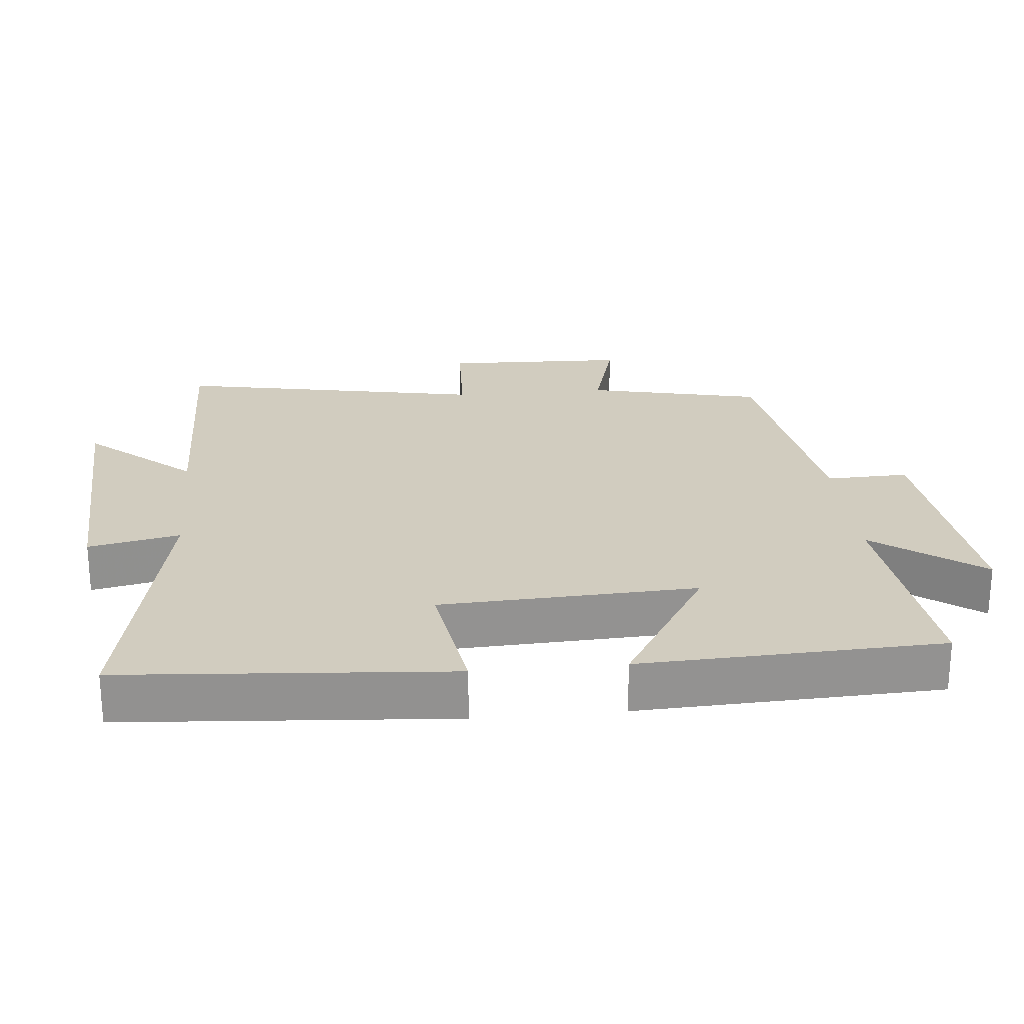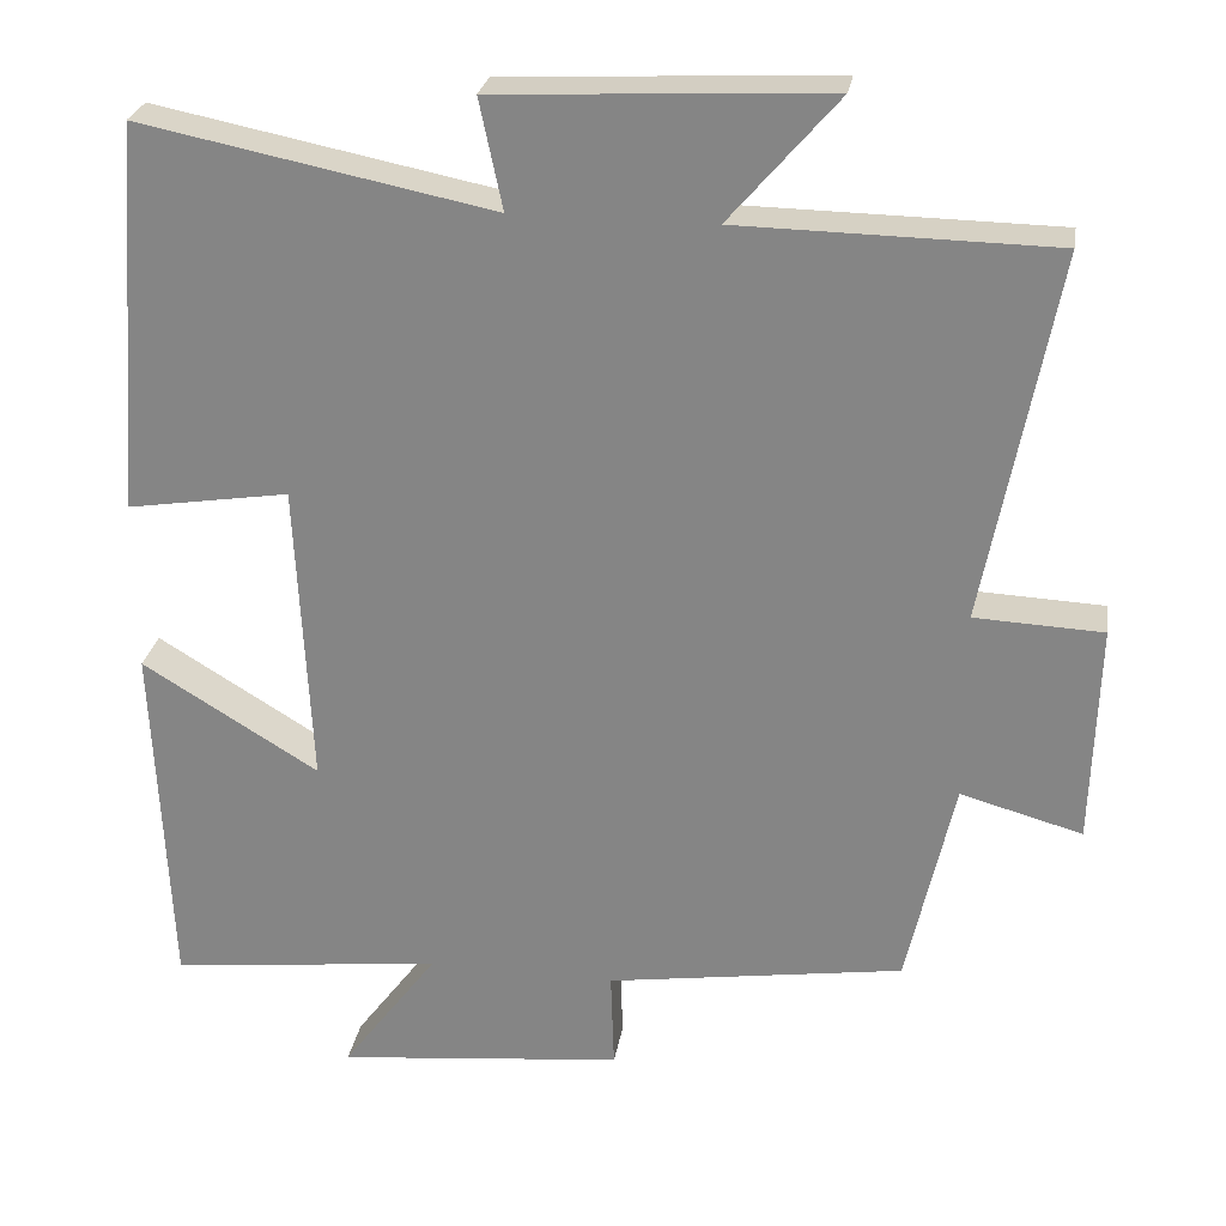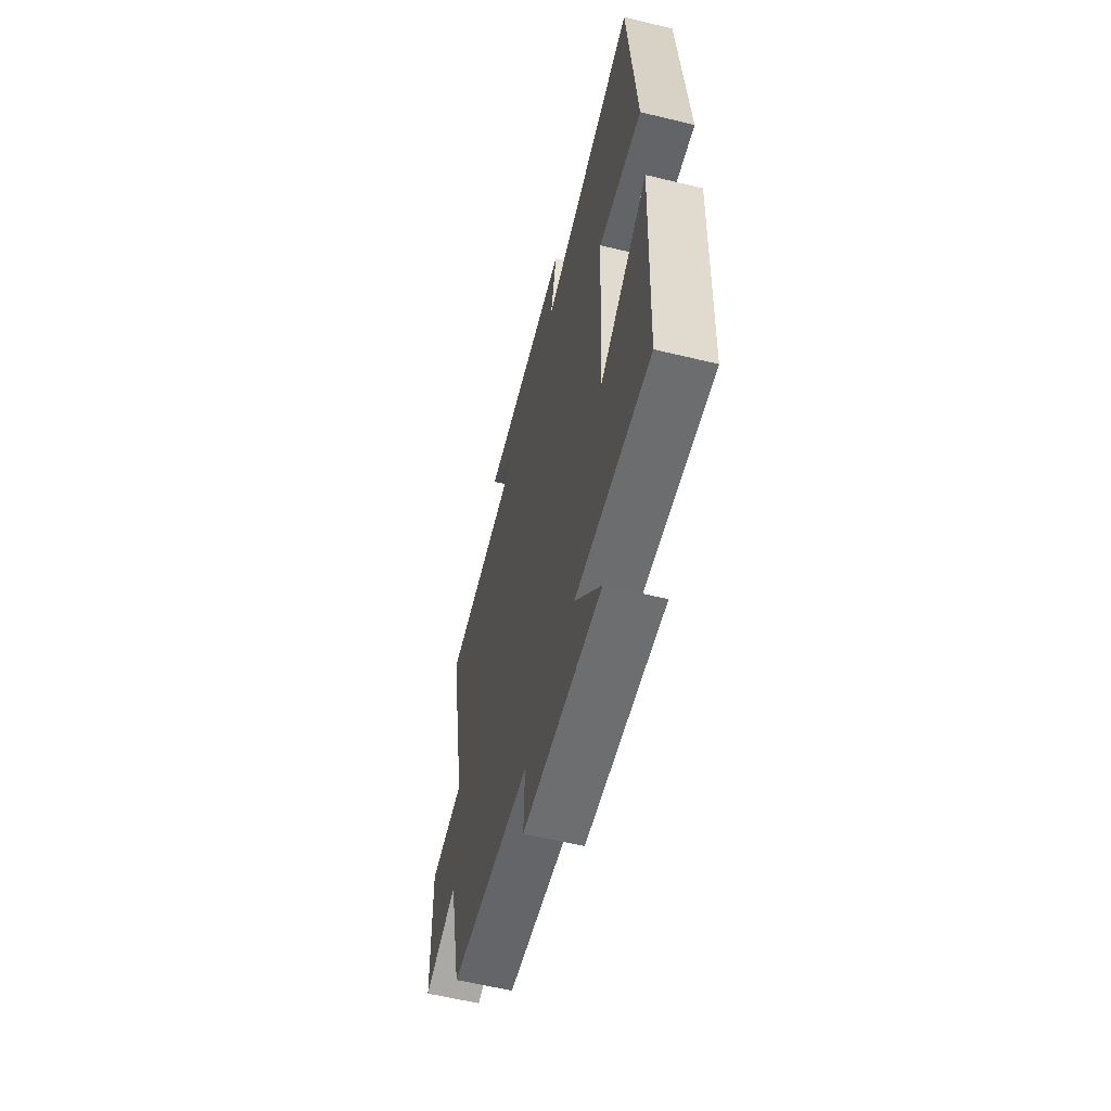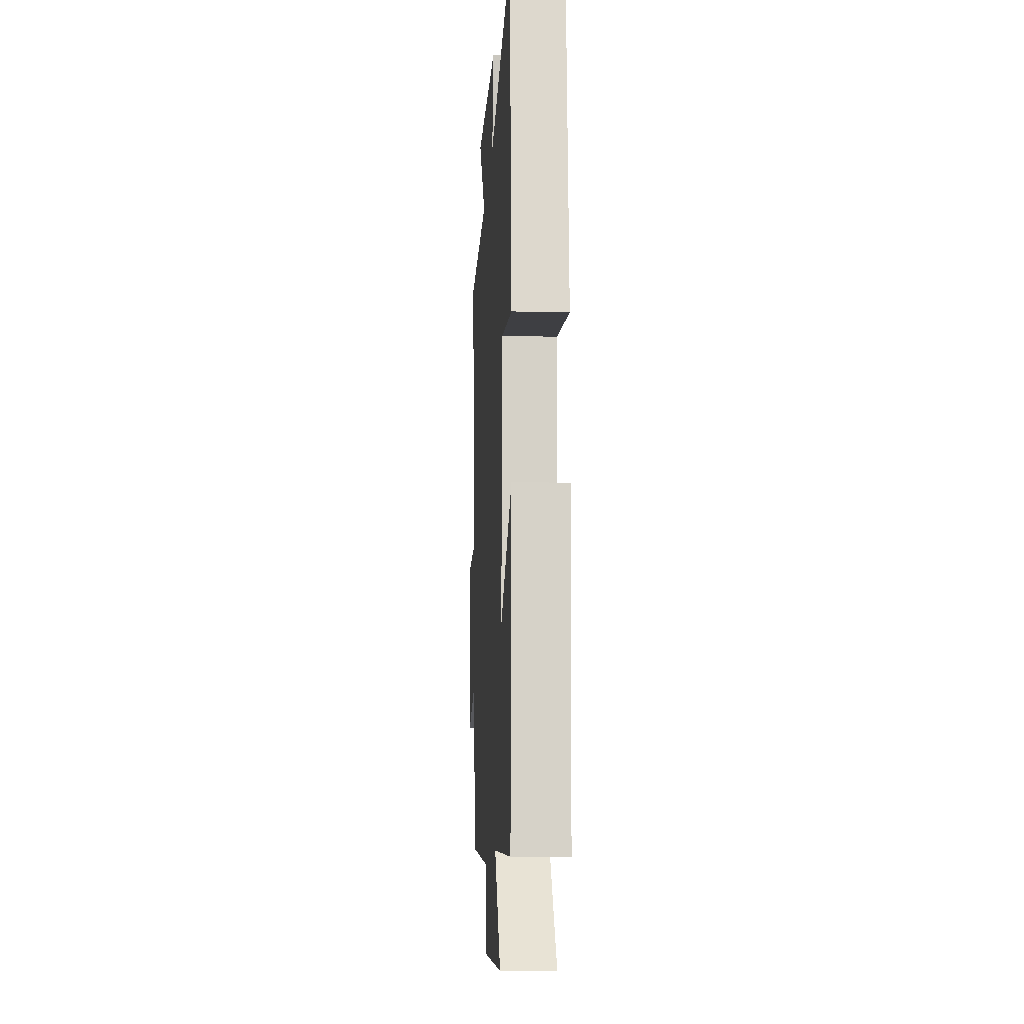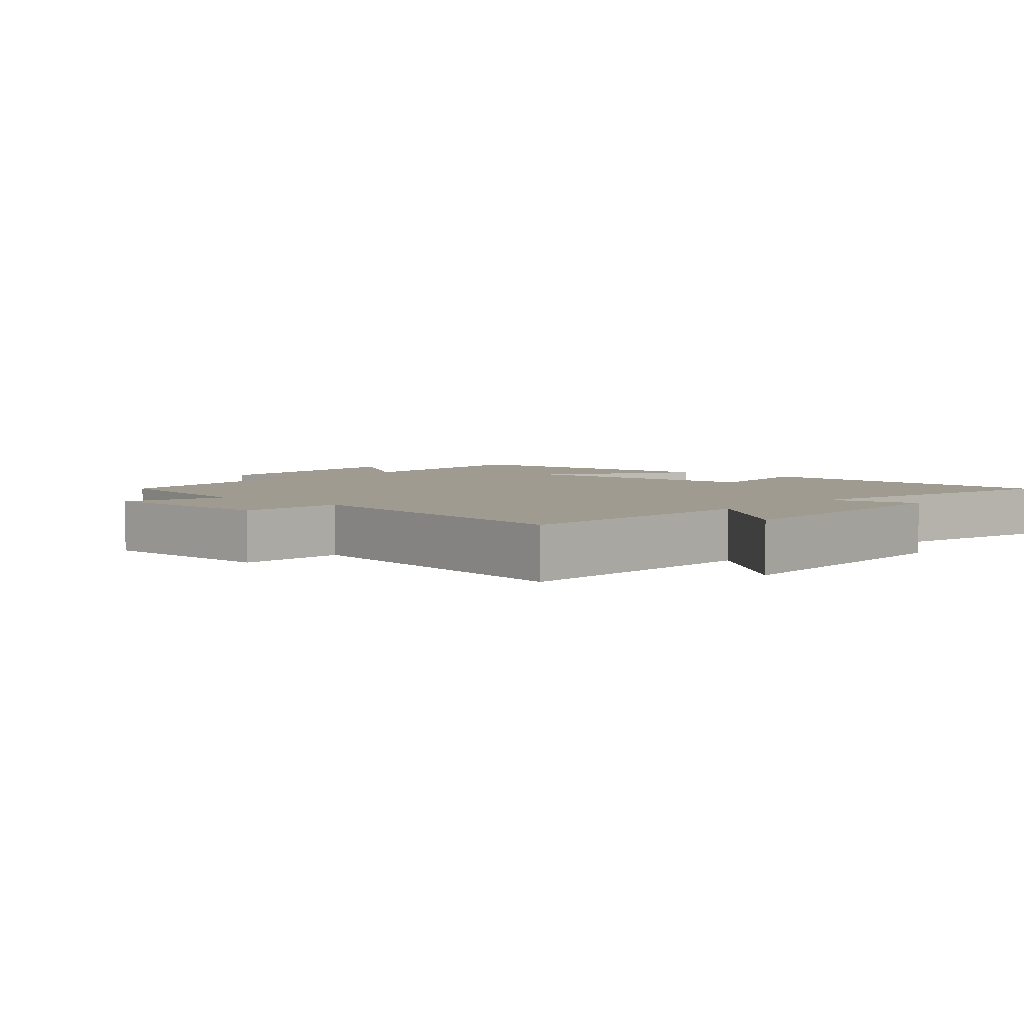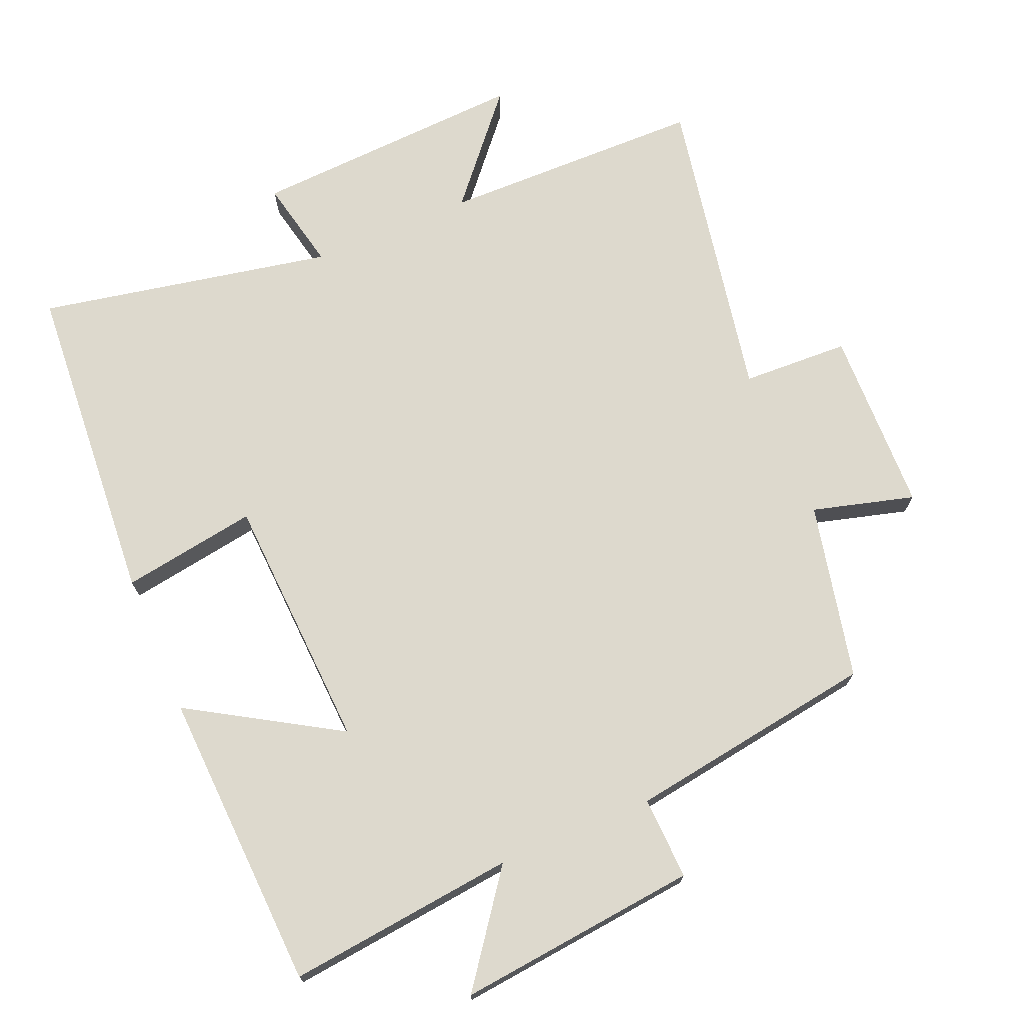
<metadata>
{"format":"obj","ext":"obj","renderer":"f3d","projection":"perspective","resolution":1024,"background":"white","views":[{"elev":24.0,"azim":84.6,"up":"+Y"},{"elev":26.5,"azim":-170.7,"up":"+Z"},{"elev":-60.1,"azim":76.1,"up":"+Z"},{"elev":-13.1,"azim":86.6,"up":"+Z"},{"elev":4.1,"azim":-48.5,"up":"+Y"},{"elev":71.9,"azim":156.9,"up":"+Y"}]}
</metadata>
<code>
v -0.443 0.07 -0.446
v -0.5 0.07 -0.19
v -0.648 0.07 -0.231
v -0.656 0.07 0.037
v -0.5 0.07 0.044
v -0.586 0.07 0.494
v -0.204 0.07 0.5
v -0.336 0.07 0.653
v 0.066 0.07 0.633
v 0.038 0.07 0.5
v 0.465 0.07 0.585
v 0.5 0.07 0.11
v 0.303 0.07 0.141
v 0.285 0.07 -0.231
v 0.5 0.07 -0.1
v 0.481 0.07 -0.536
v 0.149 0.07 -0.5
v 0.265 0.07 -0.656
v -0.085 0.07 -0.62
v -0.081 0.07 -0.5
v -0.443 0 -0.446
v -0.5 0 -0.19
v -0.648 0 -0.231
v -0.656 0 0.037
v -0.5 0 0.044
v -0.586 0 0.494
v -0.204 0 0.5
v -0.336 0 0.653
v 0.066 0 0.633
v 0.038 0 0.5
v 0.465 0 0.585
v 0.5 0 0.11
v 0.303 0 0.141
v 0.285 0 -0.231
v 0.5 0 -0.1
v 0.481 0 -0.536
v 0.149 0 -0.5
v 0.265 0 -0.656
v -0.085 0 -0.62
v -0.081 0 -0.5
f 17 18 19 20
f 17 20 1 2
f 14 15 16 17
f 13 14 17 2
f 10 11 12 13
f 10 13 2 3
f 7 8 9 10
f 5 6 7 10
f 5 10 3
f 3 4 5
f 40 39 38 37
f 22 21 40 37
f 37 36 35 34
f 22 37 34 33
f 33 32 31 30
f 23 22 33 30
f 30 29 28 27
f 30 27 26 25
f 23 30 25
f 25 24 23
f 1 21 22 2
f 2 22 23 3
f 3 23 24 4
f 4 24 25 5
f 5 25 26 6
f 6 26 27 7
f 7 27 28 8
f 8 28 29 9
f 9 29 30 10
f 10 30 31 11
f 11 31 32 12
f 12 32 33 13
f 13 33 34 14
f 14 34 35 15
f 15 35 36 16
f 16 36 37 17
f 17 37 38 18
f 18 38 39 19
f 19 39 40 20
f 20 40 21 1

</code>
